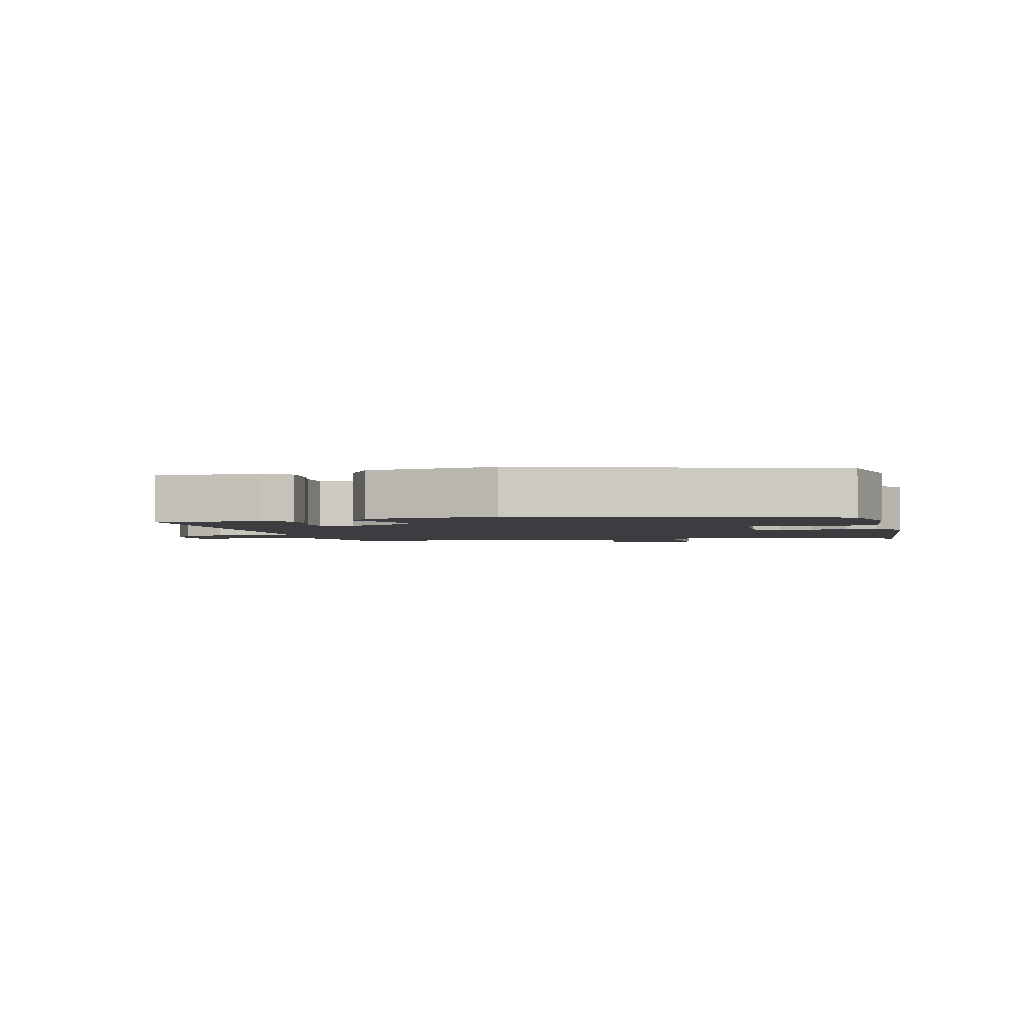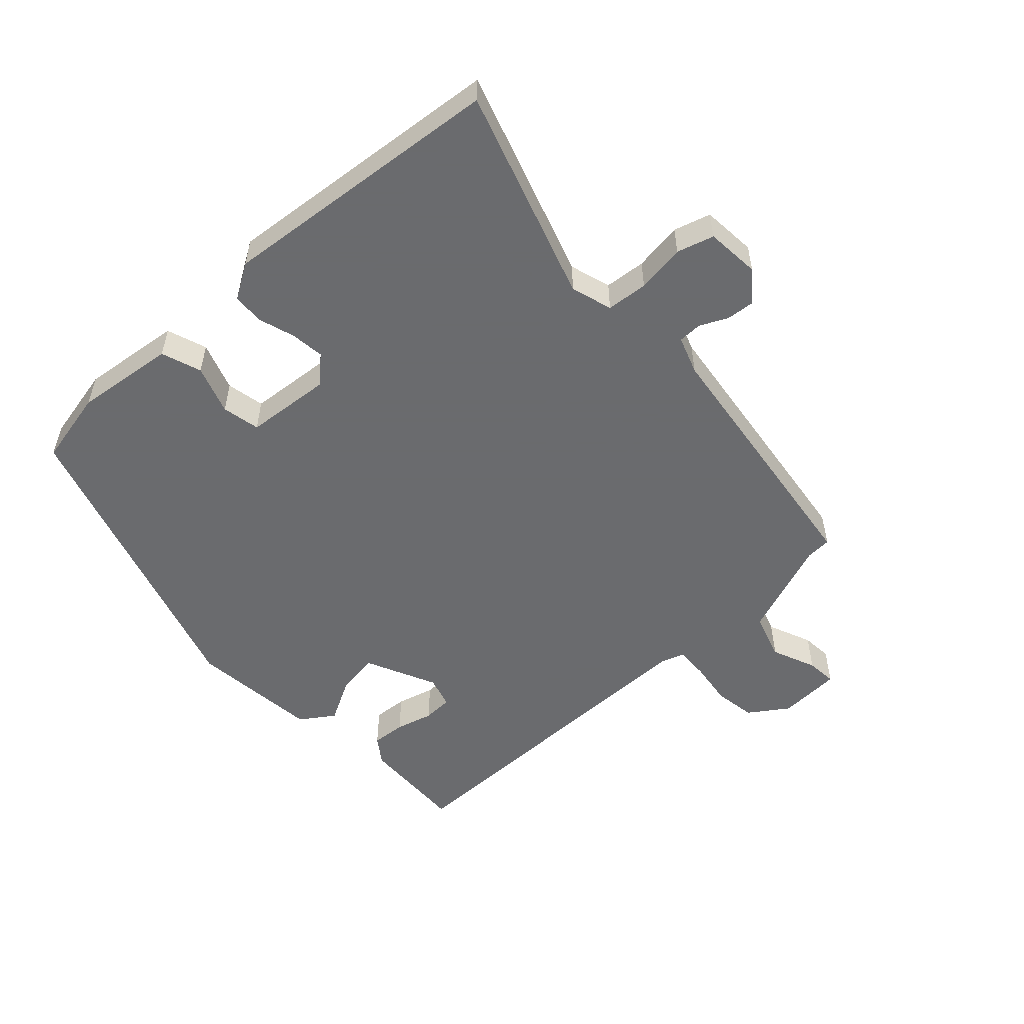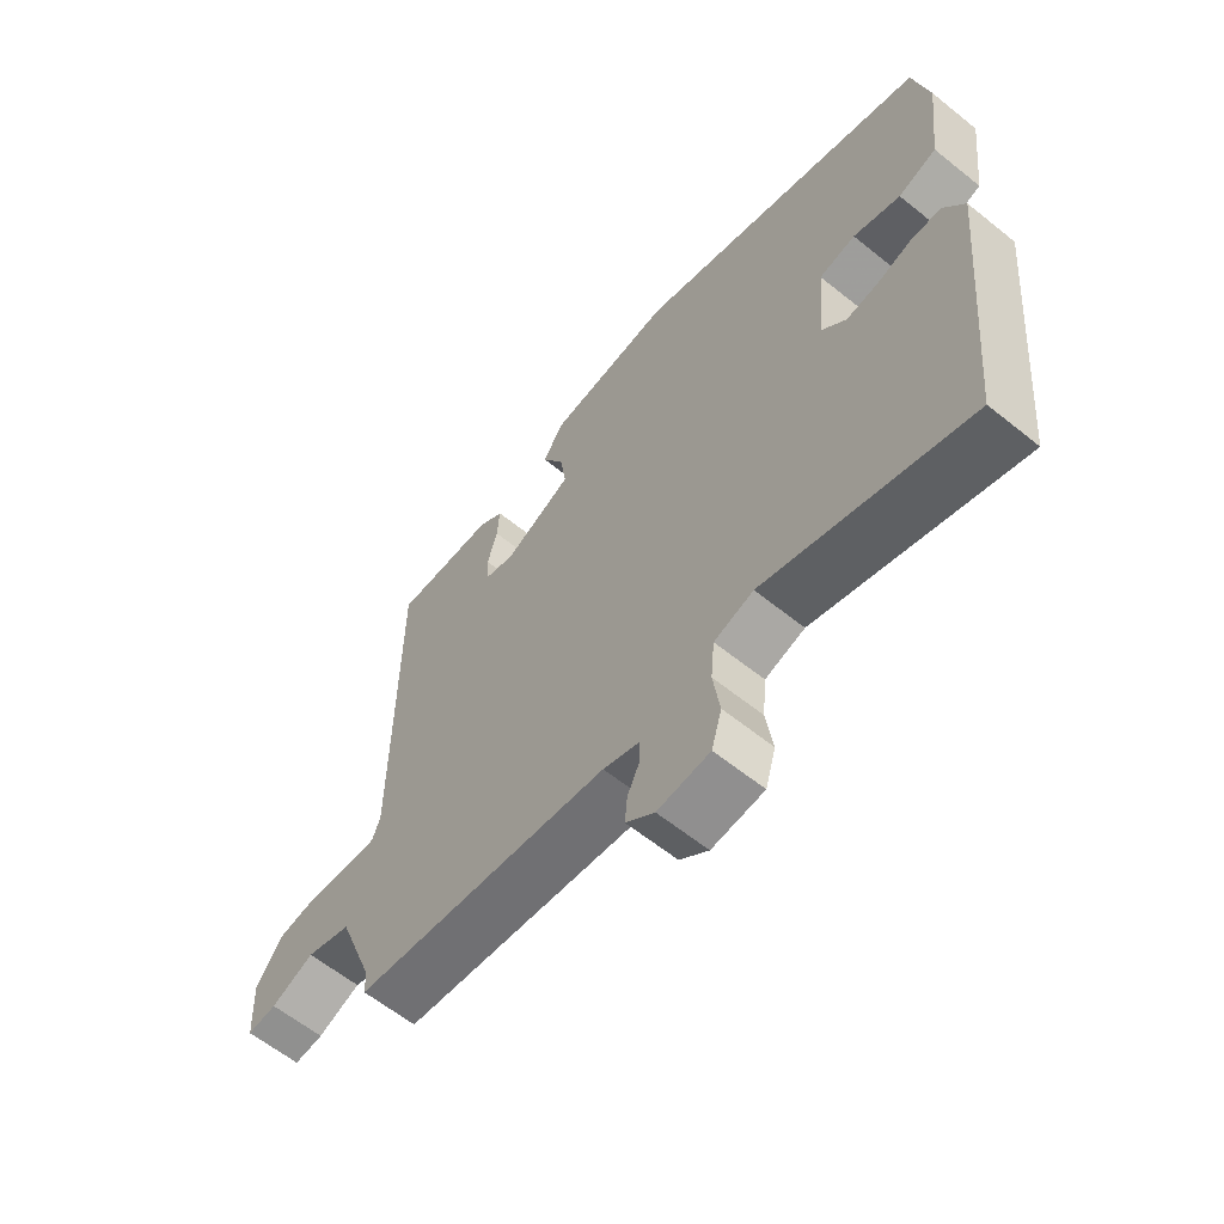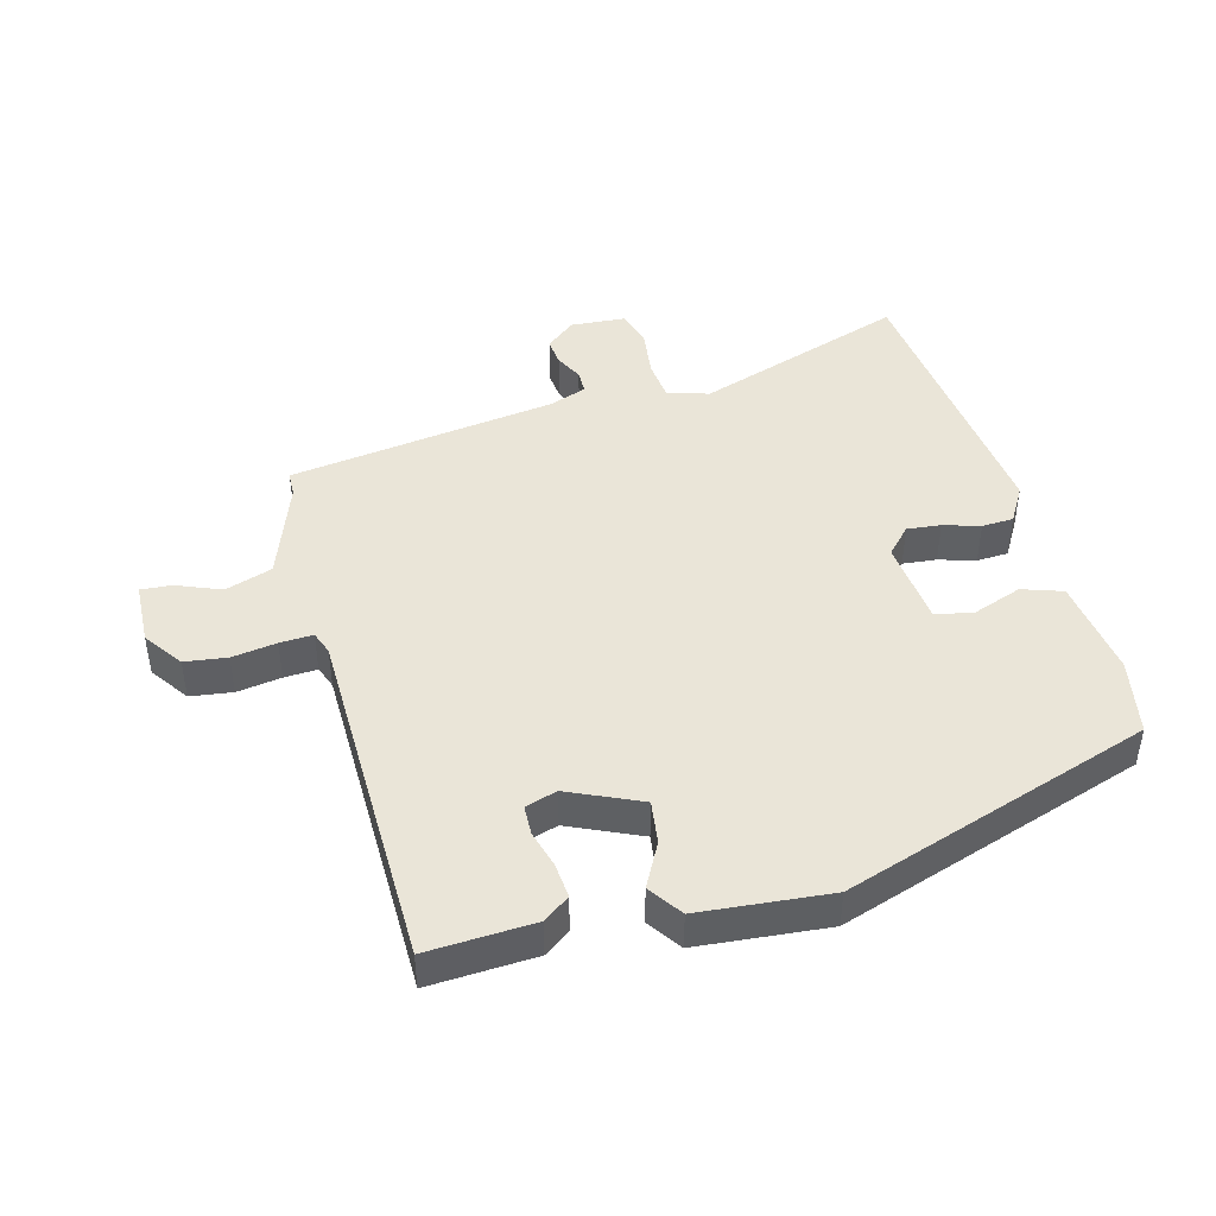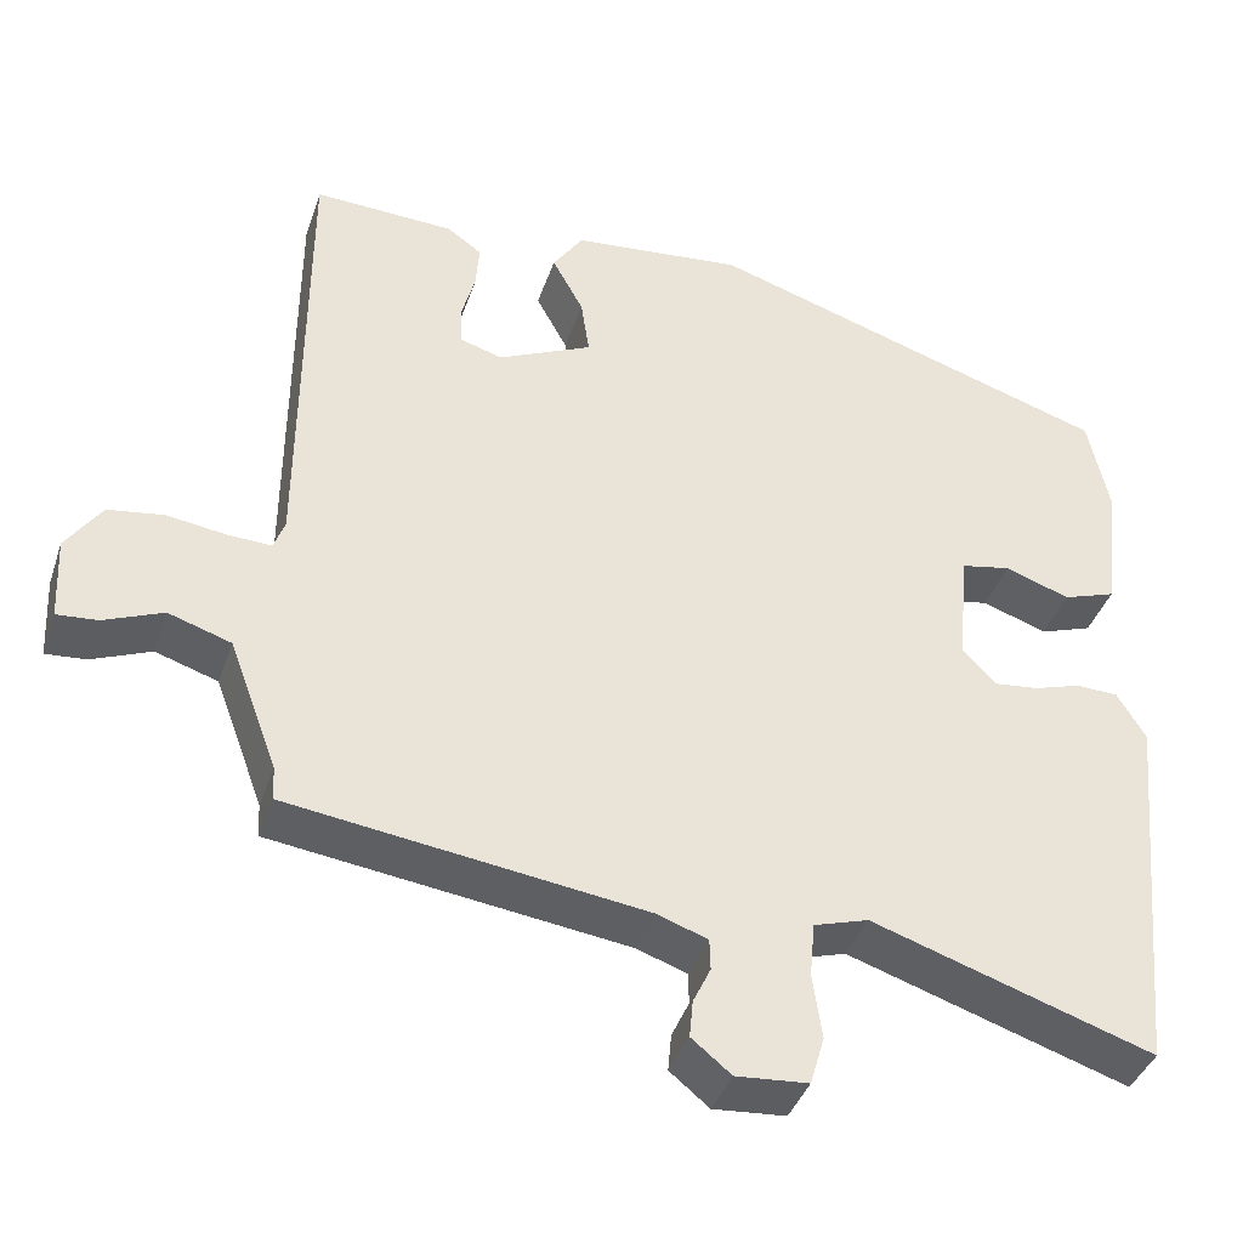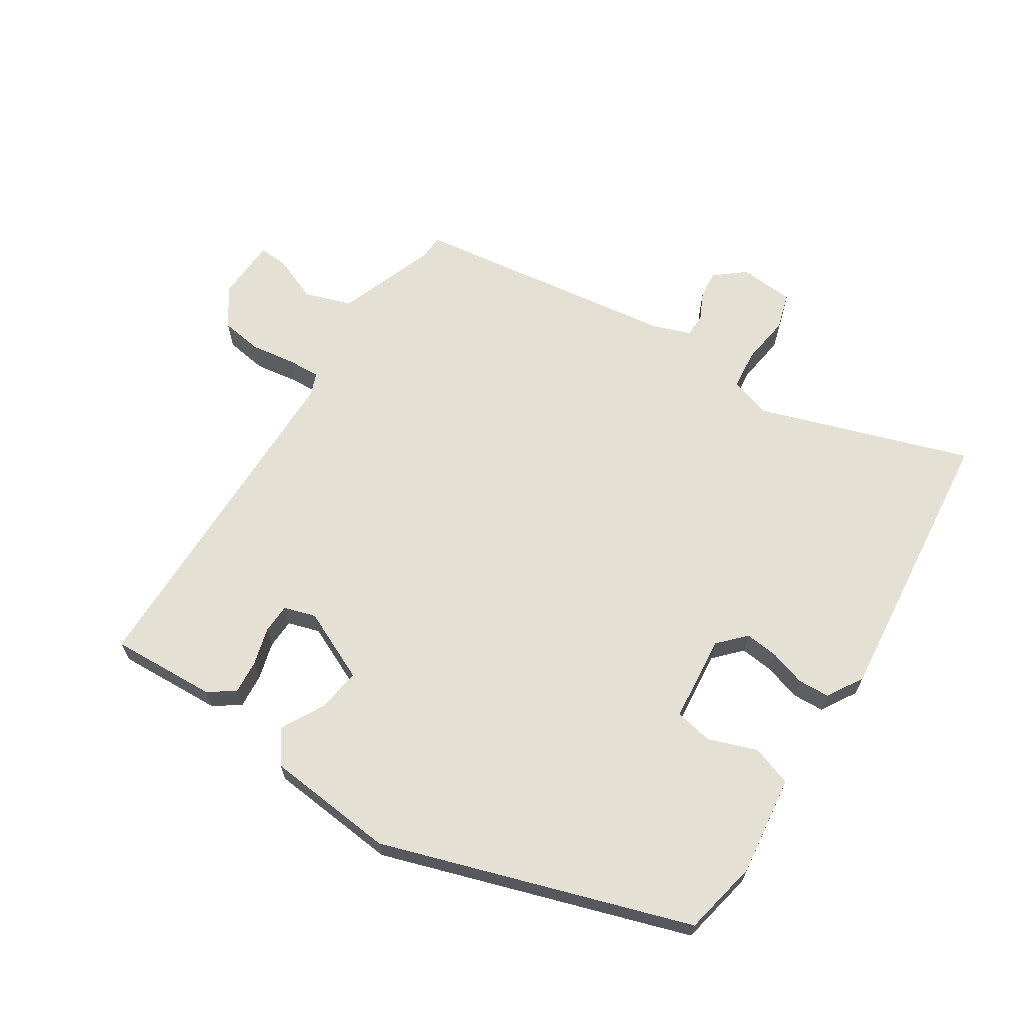
<metadata>
{"format":"obj","ext":"obj","renderer":"f3d","projection":"perspective","resolution":1024,"background":"white","views":[{"elev":-2.6,"azim":14.6,"up":"+Y"},{"elev":-53.3,"azim":132.8,"up":"+Y"},{"elev":-61.5,"azim":50.7,"up":"+Z"},{"elev":44.5,"azim":-15.7,"up":"+Y"},{"elev":-39.7,"azim":-18.0,"up":"+Z"},{"elev":65.6,"azim":32.4,"up":"+Y"}]}
</metadata>
<code>
v 0.5 0.07 -0.564
v 0.166 0.07 -0.455
v 0.101 0.07 -0.475
v 0.095 0.07 -0.54
v 0.106 0.07 -0.617
v 0.089 0.07 -0.675
v 0.003 0.07 -0.682
v -0.044 0.07 -0.644
v -0.04 0.07 -0.6
v -0.019 0.07 -0.556
v -0.02 0.07 -0.519
v -0.079 0.07 -0.498
v -0.501 0.07 -0.442
v -0.503 0.07 -0.402
v -0.561 0.07 -0.247
v -0.635 0.07 -0.223
v -0.705 0.07 -0.252
v -0.753 0.07 -0.256
v -0.758 0.07 -0.157
v -0.716 0.07 -0.096
v -0.65 0.07 -0.086
v -0.58 0.07 -0.096
v -0.528 0.07 -0.098
v -0.515 0.07 -0.062
v -0.513 0.07 0.486
v -0.346 0.07 0.479
v -0.305 0.07 0.45
v -0.309 0.07 0.396
v -0.325 0.07 0.337
v -0.323 0.07 0.29
v -0.273 0.07 0.275
v -0.161 0.07 0.327
v -0.171 0.07 0.395
v -0.208 0.07 0.463
v -0.172 0.07 0.516
v 0.032 0.07 0.537
v 0.517 0.07 0.383
v 0.542 0.07 0.264
v 0.523 0.07 0.106
v 0.46 0.07 0.084
v 0.383 0.07 0.111
v 0.323 0.07 0.099
v 0.311 0.07 -0.038
v 0.35 0.07 -0.079
v 0.403 0.07 -0.073
v 0.46 0.07 -0.055
v 0.51 0.07 -0.057
v 0.544 0.07 -0.113
v 0.5 0 -0.564
v 0.166 0 -0.455
v 0.101 0 -0.475
v 0.095 0 -0.54
v 0.106 0 -0.617
v 0.089 0 -0.675
v 0.003 0 -0.682
v -0.044 0 -0.644
v -0.04 0 -0.6
v -0.019 0 -0.556
v -0.02 0 -0.519
v -0.079 0 -0.498
v -0.501 0 -0.442
v -0.503 0 -0.402
v -0.561 0 -0.247
v -0.635 0 -0.223
v -0.705 0 -0.252
v -0.753 0 -0.256
v -0.758 0 -0.157
v -0.716 0 -0.096
v -0.65 0 -0.086
v -0.58 0 -0.096
v -0.528 0 -0.098
v -0.515 0 -0.062
v -0.513 0 0.486
v -0.346 0 0.479
v -0.305 0 0.45
v -0.309 0 0.396
v -0.325 0 0.337
v -0.323 0 0.29
v -0.273 0 0.275
v -0.161 0 0.327
v -0.171 0 0.395
v -0.208 0 0.463
v -0.172 0 0.516
v 0.032 0 0.537
v 0.517 0 0.383
v 0.542 0 0.264
v 0.523 0 0.106
v 0.46 0 0.084
v 0.383 0 0.111
v 0.323 0 0.099
v 0.311 0 -0.038
v 0.35 0 -0.079
v 0.403 0 -0.073
v 0.46 0 -0.055
v 0.51 0 -0.057
v 0.544 0 -0.113
f 45 46 47 48
f 44 45 48 1
f 43 44 1 2
f 42 43 2 3
f 38 39 40 41
f 38 41 42
f 37 38 42
f 36 37 42
f 33 34 35 36
f 32 33 36 42
f 31 32 42 3
f 26 27 28 29
f 24 25 26 29
f 23 24 29 30
f 19 20 21 22
f 19 22 23
f 16 17 18 19
f 15 16 19 23
f 14 15 23 30
f 12 13 14 30
f 7 8 9 10
f 7 10 11
f 4 5 6 7
f 4 7 11
f 11 12 30 31
f 3 4 11 31
f 96 95 94 93
f 49 96 93 92
f 50 49 92 91
f 51 50 91 90
f 89 88 87 86
f 90 89 86
f 90 86 85
f 90 85 84
f 84 83 82 81
f 90 84 81 80
f 51 90 80 79
f 77 76 75 74
f 77 74 73 72
f 78 77 72 71
f 70 69 68 67
f 71 70 67
f 67 66 65 64
f 71 67 64 63
f 78 71 63 62
f 78 62 61 60
f 58 57 56 55
f 59 58 55
f 55 54 53 52
f 59 55 52
f 79 78 60 59
f 79 59 52 51
f 1 49 50 2
f 2 50 51 3
f 3 51 52 4
f 4 52 53 5
f 5 53 54 6
f 6 54 55 7
f 7 55 56 8
f 8 56 57 9
f 9 57 58 10
f 10 58 59 11
f 11 59 60 12
f 12 60 61 13
f 13 61 62 14
f 14 62 63 15
f 15 63 64 16
f 16 64 65 17
f 17 65 66 18
f 18 66 67 19
f 19 67 68 20
f 20 68 69 21
f 21 69 70 22
f 22 70 71 23
f 23 71 72 24
f 24 72 73 25
f 25 73 74 26
f 26 74 75 27
f 27 75 76 28
f 28 76 77 29
f 29 77 78 30
f 30 78 79 31
f 31 79 80 32
f 32 80 81 33
f 33 81 82 34
f 34 82 83 35
f 35 83 84 36
f 36 84 85 37
f 37 85 86 38
f 38 86 87 39
f 39 87 88 40
f 40 88 89 41
f 41 89 90 42
f 42 90 91 43
f 43 91 92 44
f 44 92 93 45
f 45 93 94 46
f 46 94 95 47
f 47 95 96 48
f 48 96 49 1

</code>
